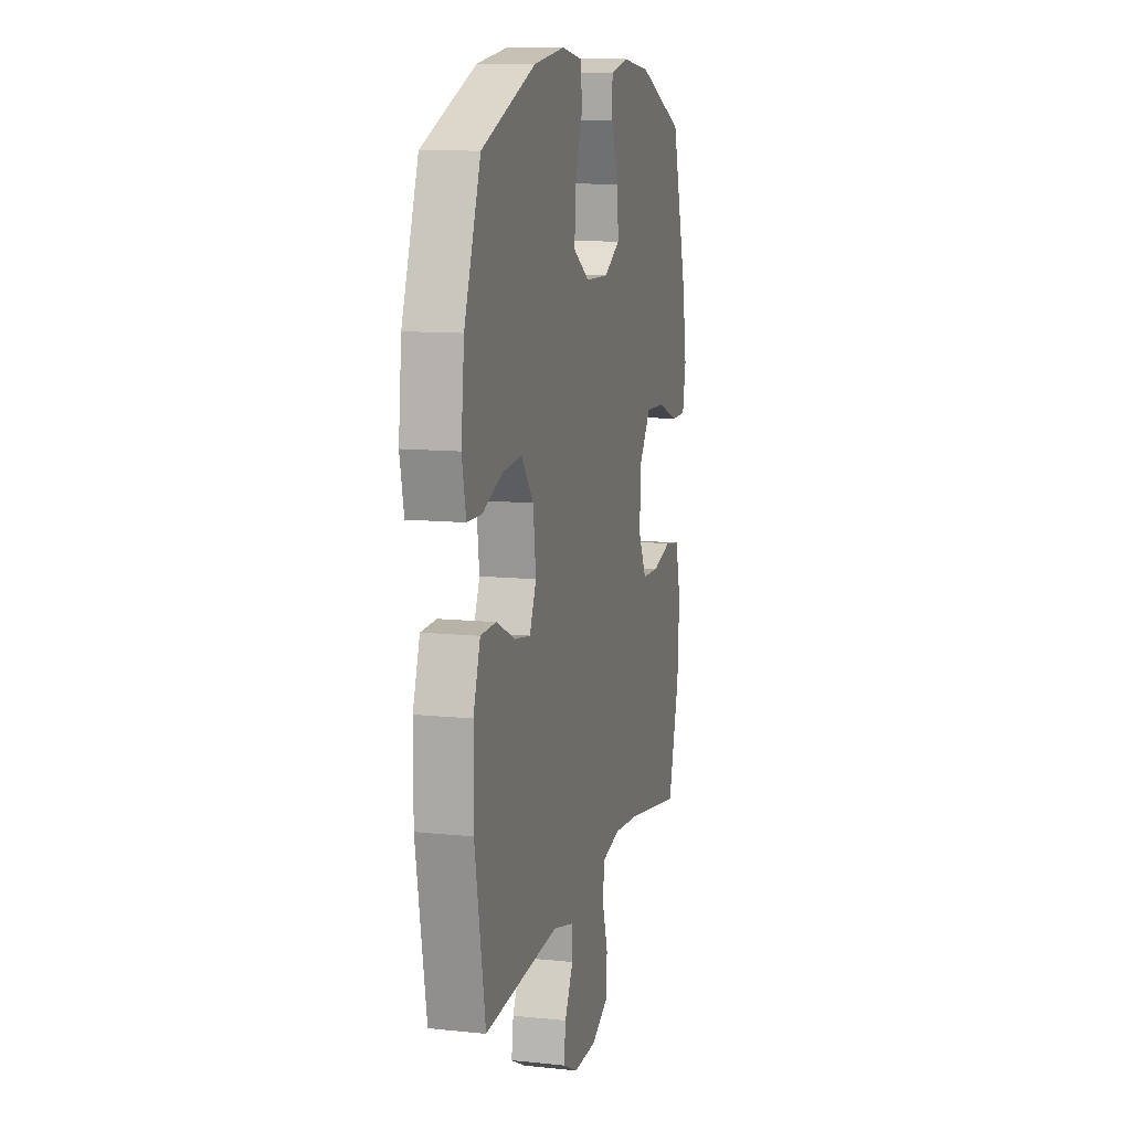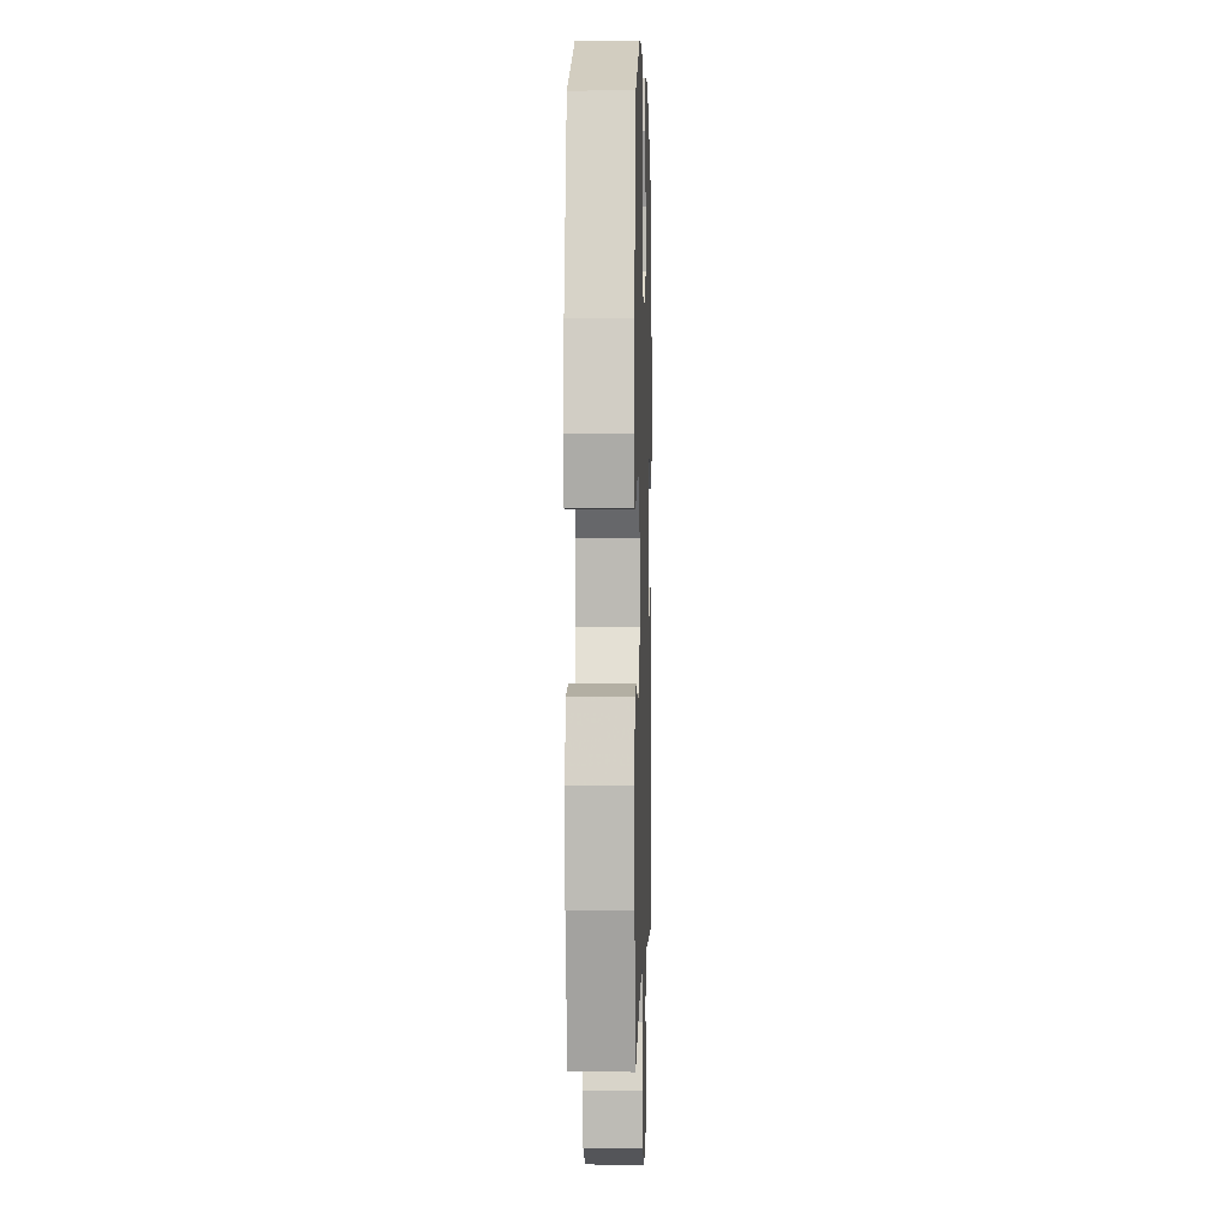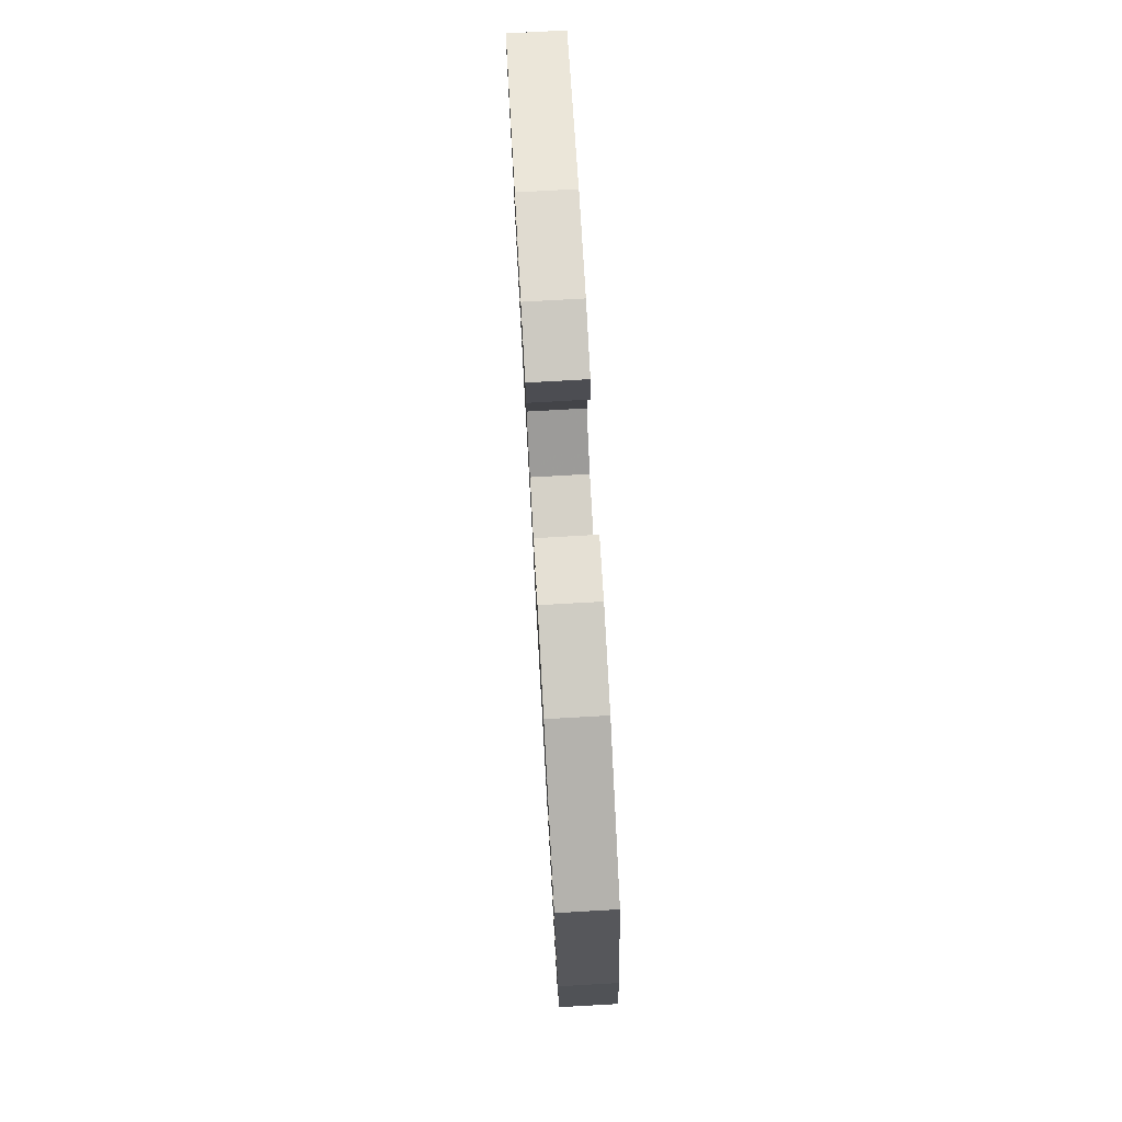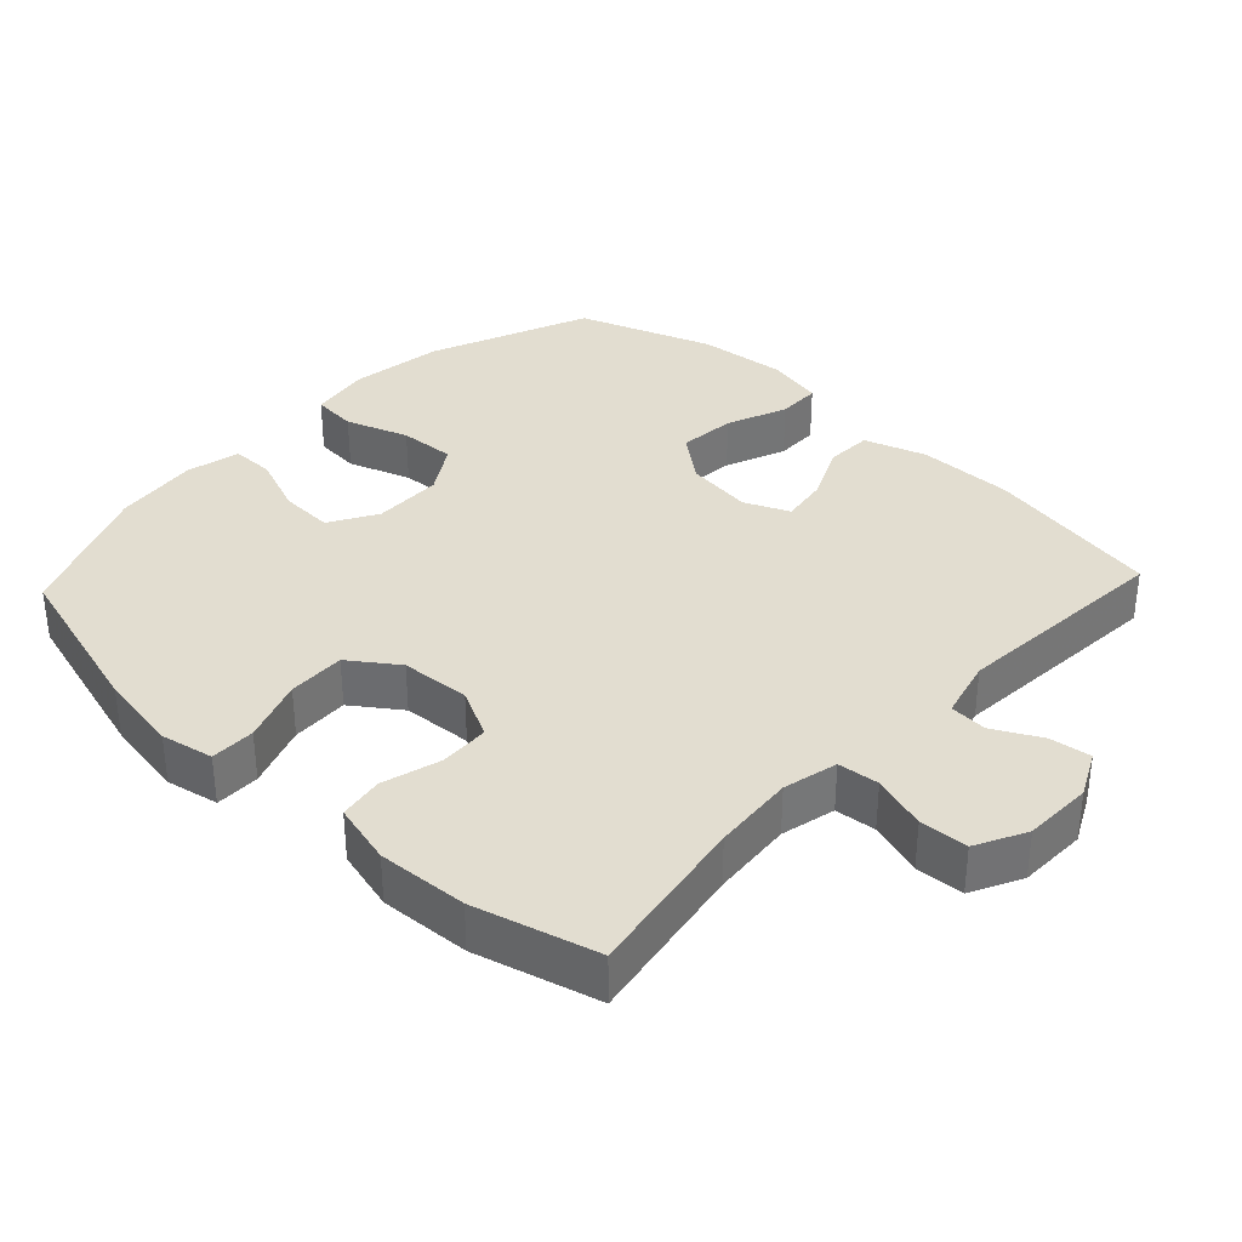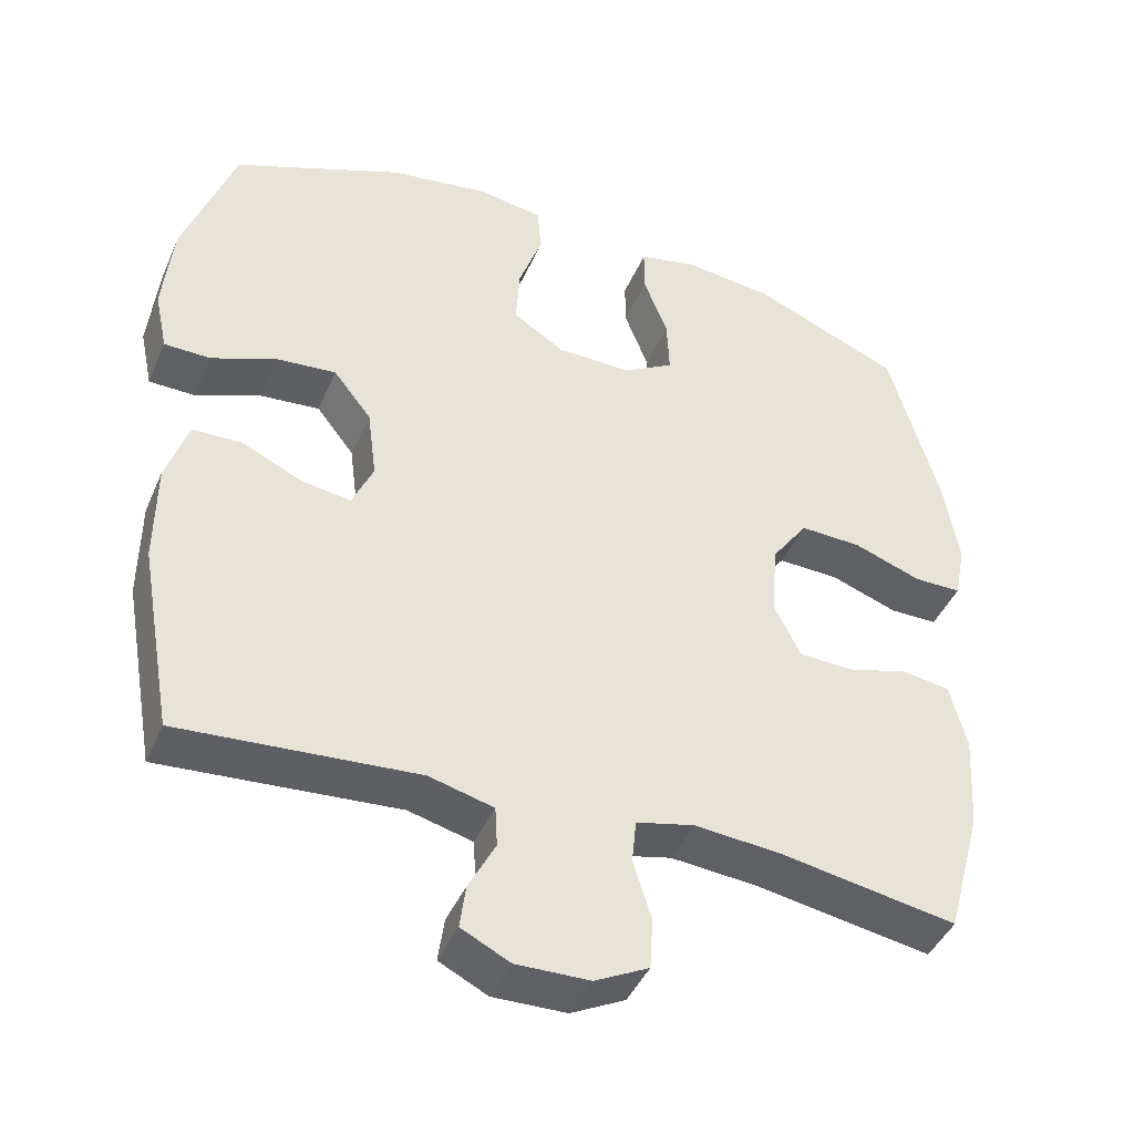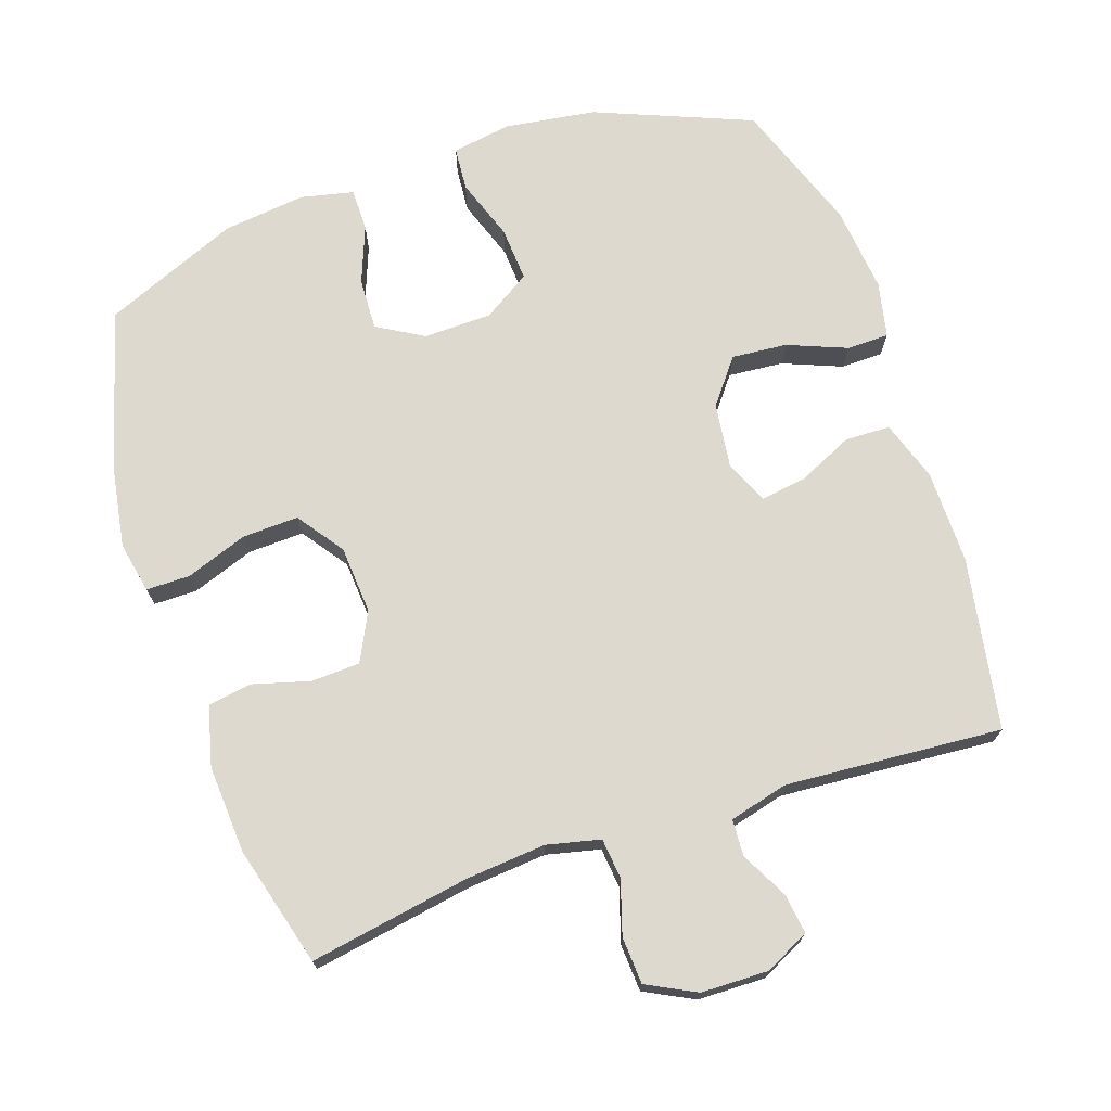
<metadata>
{"format":"obj","ext":"obj","renderer":"f3d","projection":"perspective","resolution":1024,"background":"white","views":[{"elev":11.0,"azim":-75.6,"up":"+Z"},{"elev":2.1,"azim":91.6,"up":"+Z"},{"elev":78.0,"azim":86.8,"up":"+Z"},{"elev":35.2,"azim":133.3,"up":"+Y"},{"elev":-43.1,"azim":-22.3,"up":"+Z"},{"elev":71.8,"azim":161.3,"up":"+Y"}]}
</metadata>
<code>
v 0.5 0.07 -0.5
v 0.268 0.07 -0.46
v 0.153 0.07 -0.45
v 0.076 0.07 -0.468
v 0.07 0.07 -0.526
v 0.094 0.07 -0.603
v 0.09 0.07 -0.671
v 0.019 0.07 -0.707
v -0.078 0.07 -0.709
v -0.142 0.07 -0.677
v -0.134 0.07 -0.619
v -0.099 0.07 -0.552
v -0.102 0.07 -0.499
v -0.187 0.07 -0.477
v -0.5 0.07 -0.5
v -0.544 0.07 -0.252
v -0.543 0.07 -0.117
v -0.514 0.07 -0.03
v -0.449 0.07 -0.028
v -0.369 0.07 -0.065
v -0.304 0.07 -0.075
v -0.276 0.07 -0.012
v -0.288 0.07 0.082
v -0.338 0.07 0.146
v -0.418 0.07 0.139
v -0.503 0.07 0.105
v -0.564 0.07 0.106
v -0.581 0.07 0.186
v -0.568 0.07 0.311
v -0.5 0.07 0.5
v -0.275 0.07 0.591
v -0.144 0.07 0.61
v -0.058 0.07 0.596
v -0.053 0.07 0.533
v -0.084 0.07 0.445
v -0.089 0.07 0.366
v -0.021 0.07 0.323
v 0.077 0.07 0.321
v 0.144 0.07 0.36
v 0.141 0.07 0.435
v 0.109 0.07 0.518
v 0.109 0.07 0.579
v 0.185 0.07 0.596
v 0.304 0.07 0.582
v 0.5 0.07 0.5
v 0.566 0.07 0.266
v 0.585 0.07 0.151
v 0.57 0.07 0.077
v 0.507 0.07 0.077
v 0.418 0.07 0.109
v 0.337 0.07 0.112
v 0.289 0.07 0.045
v 0.282 0.07 -0.053
v 0.317 0.07 -0.123
v 0.388 0.07 -0.126
v 0.47 0.07 -0.103
v 0.533 0.07 -0.113
v 0.555 0.07 -0.2
v 0.547 0.07 -0.327
v 0.5 0 -0.5
v 0.268 0 -0.46
v 0.153 0 -0.45
v 0.076 0 -0.468
v 0.07 0 -0.526
v 0.094 0 -0.603
v 0.09 0 -0.671
v 0.019 0 -0.707
v -0.078 0 -0.709
v -0.142 0 -0.677
v -0.134 0 -0.619
v -0.099 0 -0.552
v -0.102 0 -0.499
v -0.187 0 -0.477
v -0.5 0 -0.5
v -0.544 0 -0.252
v -0.543 0 -0.117
v -0.514 0 -0.03
v -0.449 0 -0.028
v -0.369 0 -0.065
v -0.304 0 -0.075
v -0.276 0 -0.012
v -0.288 0 0.082
v -0.338 0 0.146
v -0.418 0 0.139
v -0.503 0 0.105
v -0.564 0 0.106
v -0.581 0 0.186
v -0.568 0 0.311
v -0.5 0 0.5
v -0.275 0 0.591
v -0.144 0 0.61
v -0.058 0 0.596
v -0.053 0 0.533
v -0.084 0 0.445
v -0.089 0 0.366
v -0.021 0 0.323
v 0.077 0 0.321
v 0.144 0 0.36
v 0.141 0 0.435
v 0.109 0 0.518
v 0.109 0 0.579
v 0.185 0 0.596
v 0.304 0 0.582
v 0.5 0 0.5
v 0.566 0 0.266
v 0.585 0 0.151
v 0.57 0 0.077
v 0.507 0 0.077
v 0.418 0 0.109
v 0.337 0 0.112
v 0.289 0 0.045
v 0.282 0 -0.053
v 0.317 0 -0.123
v 0.388 0 -0.126
v 0.47 0 -0.103
v 0.533 0 -0.113
v 0.555 0 -0.2
v 0.547 0 -0.327
f 59 1 2
f 58 59 2
f 57 58 2
f 56 57 2
f 55 56 2
f 54 55 2 3
f 53 54 3 4
f 52 53 4
f 48 49 50
f 47 48 50
f 46 47 50
f 45 46 50
f 44 45 50
f 43 44 50
f 42 43 50
f 41 42 50
f 40 41 50
f 39 40 50 51
f 38 39 51 52
f 33 34 35
f 32 33 35
f 31 32 35
f 30 31 35
f 29 30 35
f 28 29 35
f 27 28 35
f 26 27 35
f 25 26 35
f 24 25 35 36
f 23 24 36 37
f 18 19 20
f 17 18 20
f 16 17 20
f 15 16 20
f 14 15 20
f 13 14 20 21
f 10 11 12
f 9 10 12
f 8 9 12
f 7 8 12
f 6 7 12
f 5 6 12
f 4 5 12 13
f 52 4 13
f 38 52 13
f 37 38 13
f 23 37 13
f 22 23 13
f 13 21 22
f 61 60 118
f 61 118 117
f 61 117 116
f 61 116 115
f 61 115 114
f 62 61 114 113
f 63 62 113 112
f 63 112 111
f 109 108 107
f 109 107 106
f 109 106 105
f 109 105 104
f 109 104 103
f 109 103 102
f 109 102 101
f 109 101 100
f 109 100 99
f 110 109 99 98
f 111 110 98 97
f 94 93 92
f 94 92 91
f 94 91 90
f 94 90 89
f 94 89 88
f 94 88 87
f 94 87 86
f 94 86 85
f 94 85 84
f 95 94 84 83
f 96 95 83 82
f 79 78 77
f 79 77 76
f 79 76 75
f 79 75 74
f 79 74 73
f 80 79 73 72
f 71 70 69
f 71 69 68
f 71 68 67
f 71 67 66
f 71 66 65
f 71 65 64
f 72 71 64 63
f 72 63 111
f 72 111 97
f 72 97 96
f 72 96 82
f 72 82 81
f 81 80 72
f 1 60 61 2
f 2 61 62 3
f 3 62 63 4
f 4 63 64 5
f 5 64 65 6
f 6 65 66 7
f 7 66 67 8
f 8 67 68 9
f 9 68 69 10
f 10 69 70 11
f 11 70 71 12
f 12 71 72 13
f 13 72 73 14
f 14 73 74 15
f 15 74 75 16
f 16 75 76 17
f 17 76 77 18
f 18 77 78 19
f 19 78 79 20
f 20 79 80 21
f 21 80 81 22
f 22 81 82 23
f 23 82 83 24
f 24 83 84 25
f 25 84 85 26
f 26 85 86 27
f 27 86 87 28
f 28 87 88 29
f 29 88 89 30
f 30 89 90 31
f 31 90 91 32
f 32 91 92 33
f 33 92 93 34
f 34 93 94 35
f 35 94 95 36
f 36 95 96 37
f 37 96 97 38
f 38 97 98 39
f 39 98 99 40
f 40 99 100 41
f 41 100 101 42
f 42 101 102 43
f 43 102 103 44
f 44 103 104 45
f 45 104 105 46
f 46 105 106 47
f 47 106 107 48
f 48 107 108 49
f 49 108 109 50
f 50 109 110 51
f 51 110 111 52
f 52 111 112 53
f 53 112 113 54
f 54 113 114 55
f 55 114 115 56
f 56 115 116 57
f 57 116 117 58
f 58 117 118 59
f 59 118 60 1

</code>
